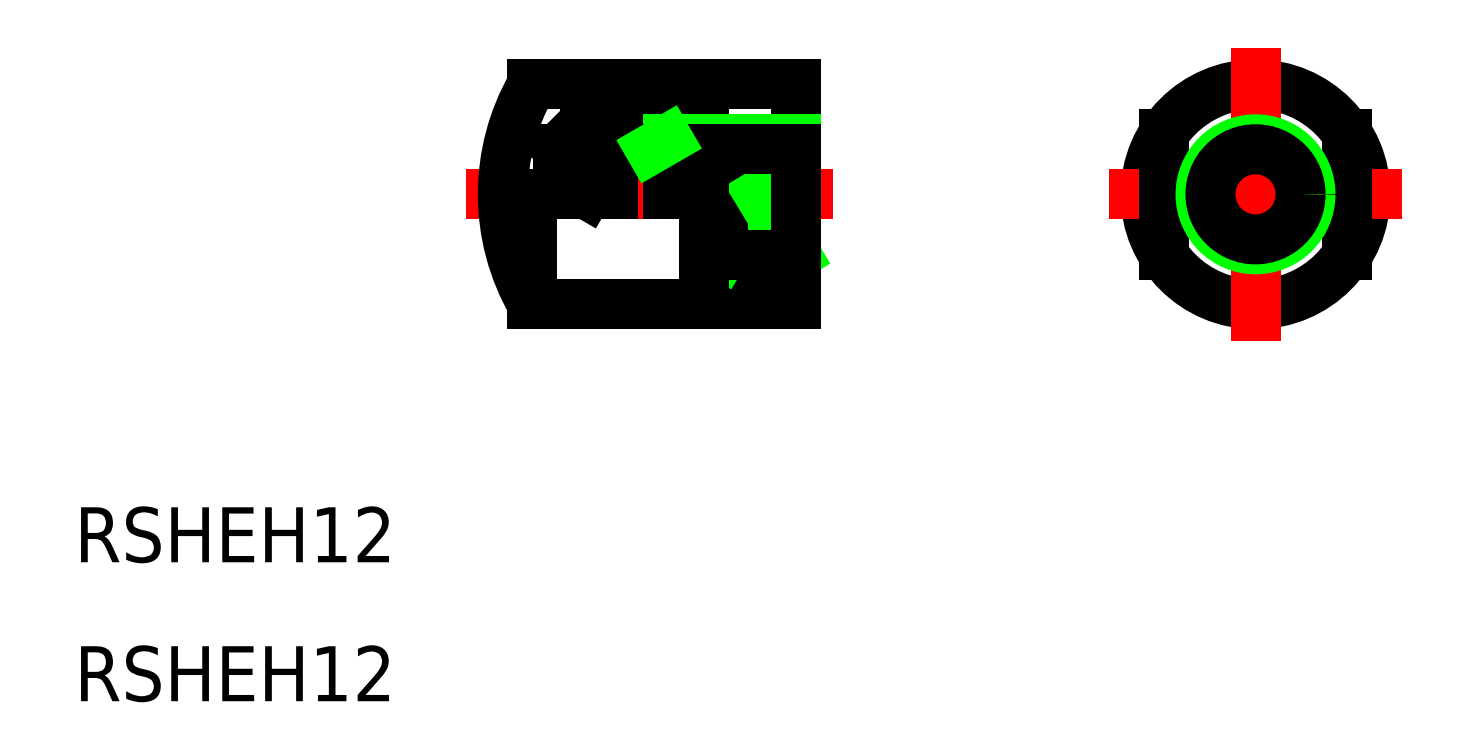
<metadata>
{"format":"dxf","ext":"dxf","renderer":"ezdxf+matplotlib","layout":"modelspace","background":"white","min_lineweight":24,"dpi":150}
</metadata>
<code>
0
SECTION
2
ENTITIES
0
LINE
8
CENTER
10
-23.08
20
0
30
0
11
-43.08
21
0
31
0
0
LINE
8
0
10
-25.08
20
-6
30
0
11
-39.47
21
-6
31
0
0
LINE
8
0
10
-30.08
20
4
30
0
11
-36.58
21
4
31
0
0
LINE
8
0
10
-25.08
20
6
30
0
11
-39.47
21
6
31
0
0
LINE
8
0
10
-36.58
20
4
30
0
11
-38.08
21
2.5
31
0
0
LINE
8
0
10
-38.08
20
2.5
30
0
11
-38.08
21
0
31
0
0
LINE
8
0
10
-32.08
20
3
30
0
11
-32.08
21
0
31
0
0
LINE
8
0
10
-35.08
20
2.458
30
0
11
-35.08
21
0
31
0
0
LINE
8
0
10
-29.08
20
-3.317
30
0
11
-27.08
21
0
31
0
0
LINE
8
0
10
-29.08
20
0
30
0
11
-29.08
21
-3.317
31
0
0
LINE
8
0
10
-27.08
20
0
30
0
11
-25.08
21
-3.317
31
0
0
LINE
8
0
10
-30.08
20
-6
30
0
11
-30.08
21
0
31
0
0
LINE
8
0
10
-25.08
20
6
30
0
11
-25.08
21
-6
31
0
0
LINE
8
0
10
-25.08
20
-3.317
30
0
11
-29.08
21
-3.317
31
0
0
LINE
8
0
10
-30.08
20
6
30
0
11
-30.08
21
4
31
0
0
CIRCLE
8
0
10
0
20
0
30
0
40
6
0
LINE
8
CENTER
10
-8
20
0
30
0
11
8
21
0
31
0
0
LINE
8
0
10
-5
20
3.317
30
0
11
-5
21
-3.317
31
0
0
LINE
8
0
10
5
20
3.317
30
0
11
5
21
-3.317
31
0
0
LINE
8
CENTER
10
0
20
8
30
0
11
0
21
-8
31
0
0
CIRCLE
8
0
10
0
20
0
30
0
40
3
0
LINE
8
0
10
-32.08
20
3
30
0
11
-25.08
21
3
31
0
0
LINE
8
0
10
-35.08
20
2.458
30
0
11
-25.08
21
2.458
31
0
0
ARC
8
0
10
-29.08
20
0
30
0
40
12
50
150
51
210
0
LINE
8
0
10
-39.47
20
0
30
0
11
-39.47
21
-6
31
0
0
LINE
8
0
10
-35.08
20
2.458
30
0
11
-36.5
21
0
31
0
0
CIRCLE
8
0
10
-4e-16
20
0
30
0
40
2.458
0
TEXT
8
0
10
-64.46
20
-27.66
30
0
40
3
1
RSHEH12
0
TEXT
8
0
10
-64.46
20
-20.08
30
0
40
3
1
RSHEH12
0
LINE
8
0
10
-32.08
20
3
30
0
11
-33.02
21
2.458
31
0
0
ENDSEC
0
EOF

</code>
